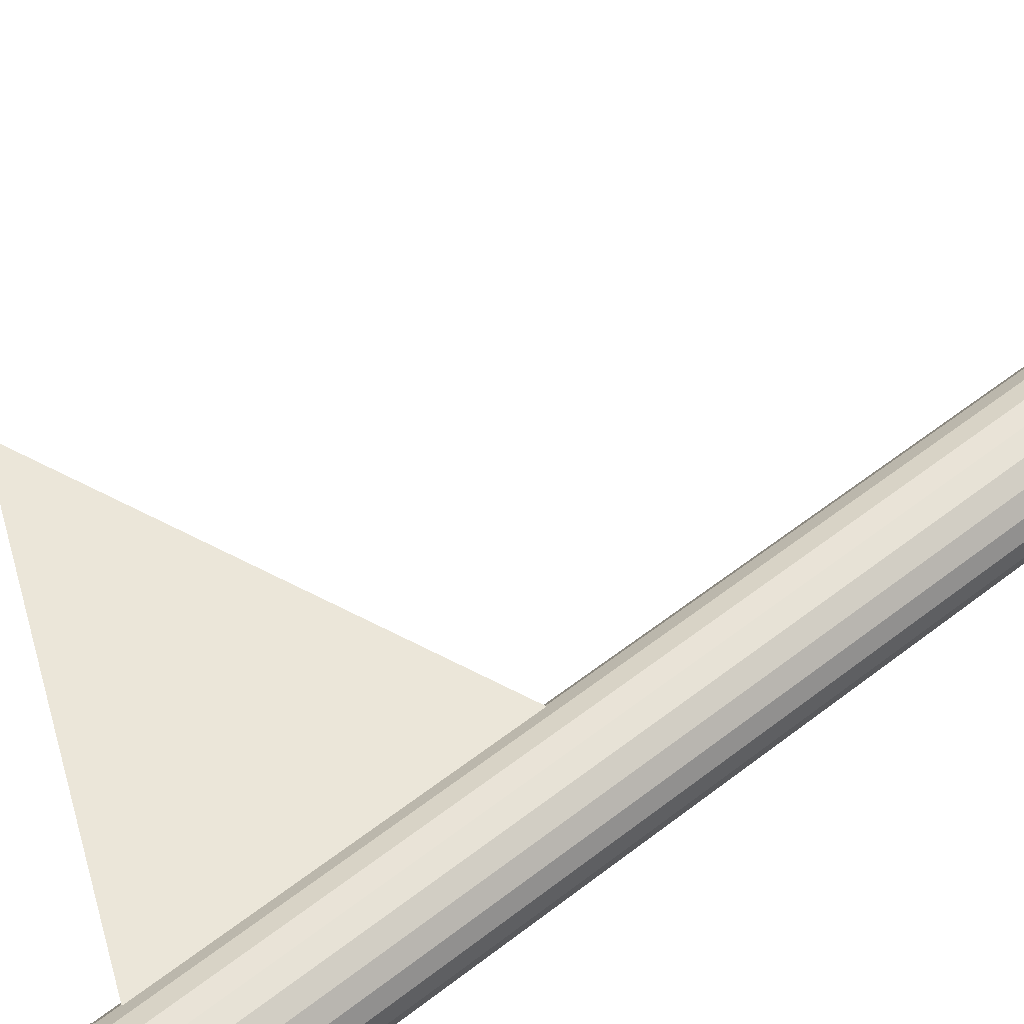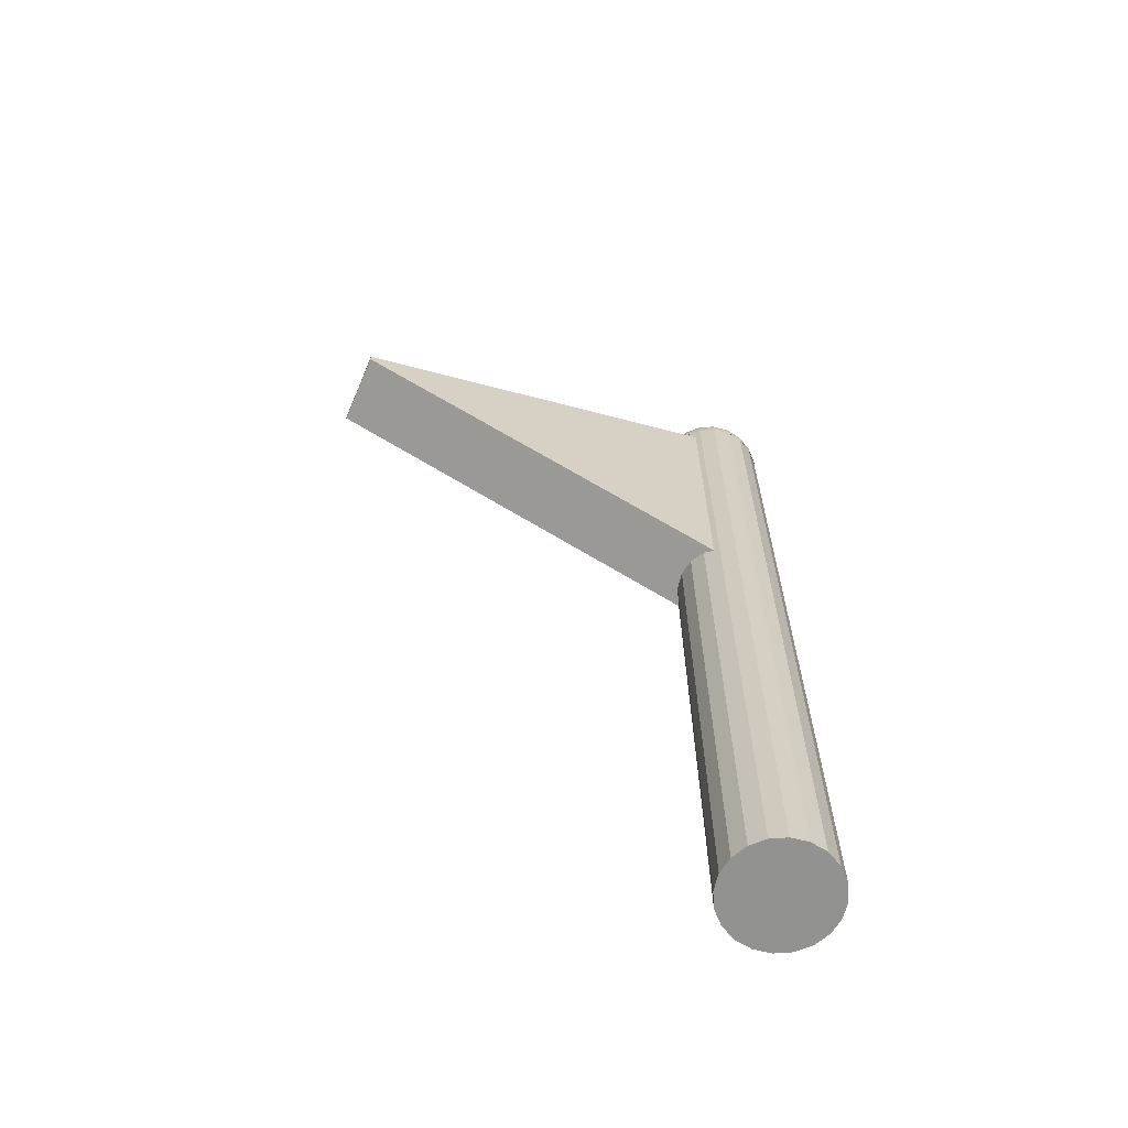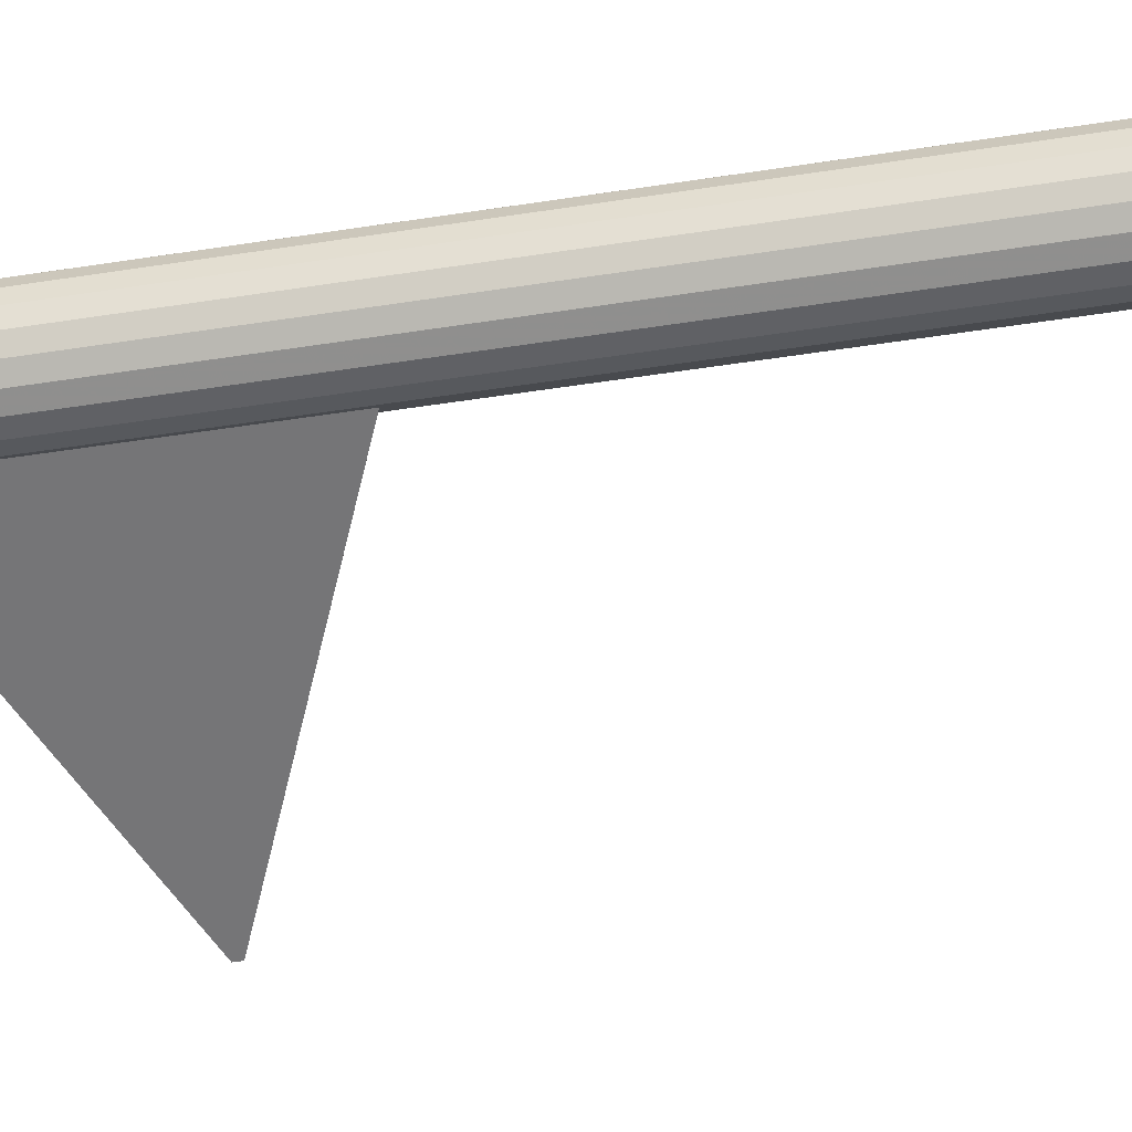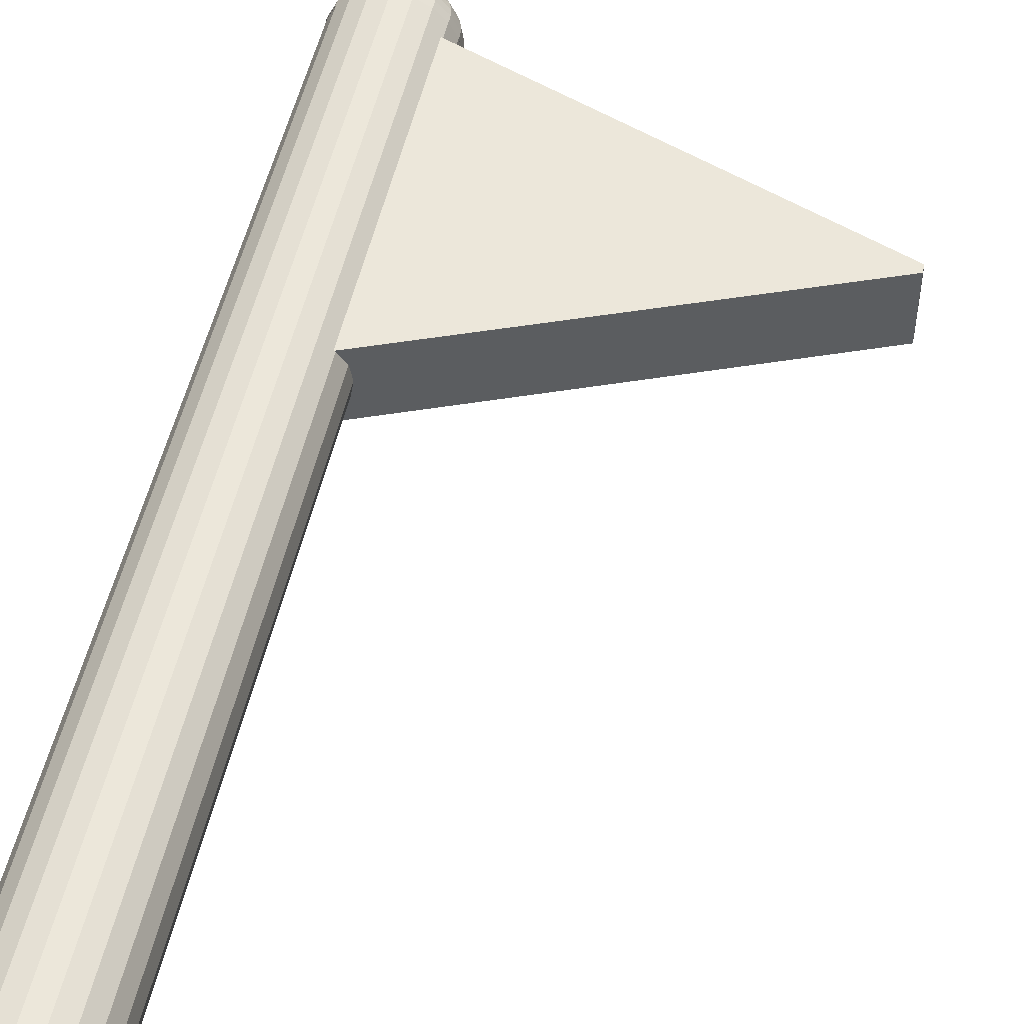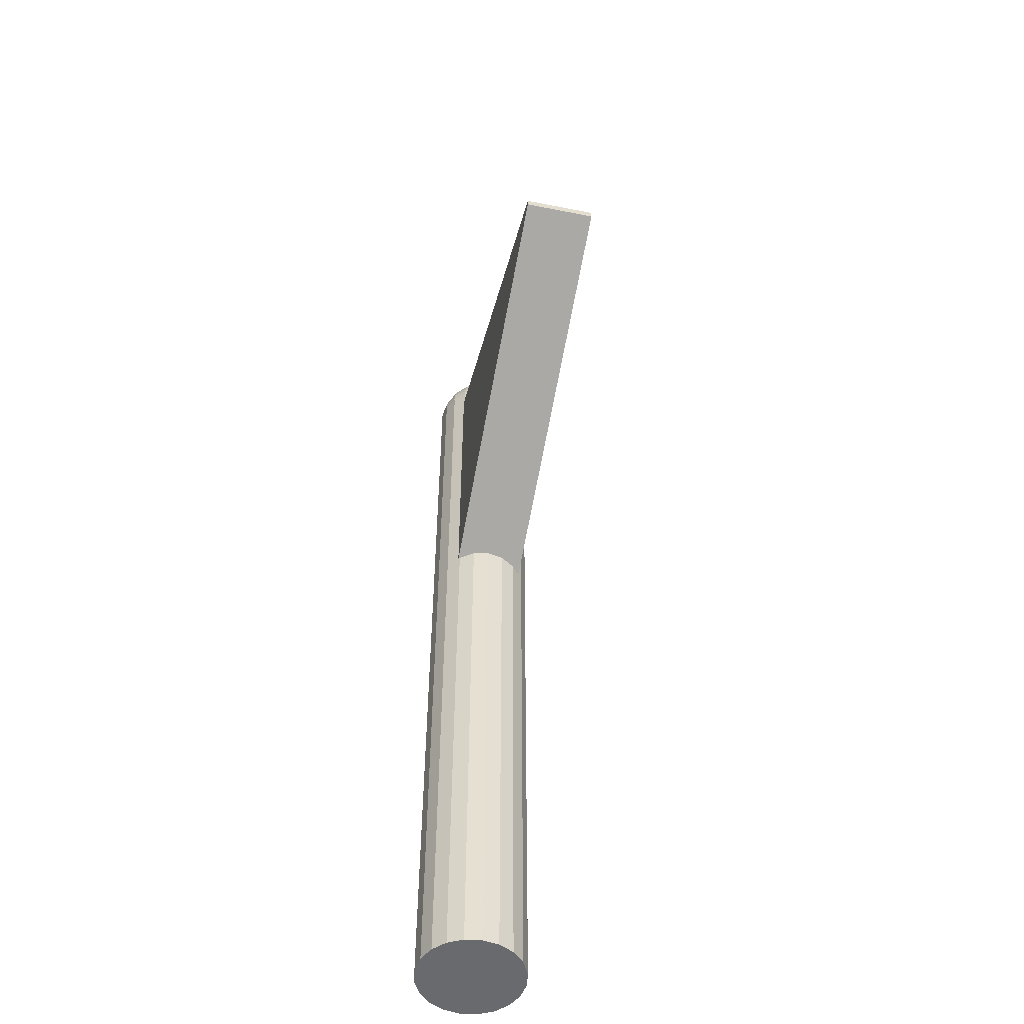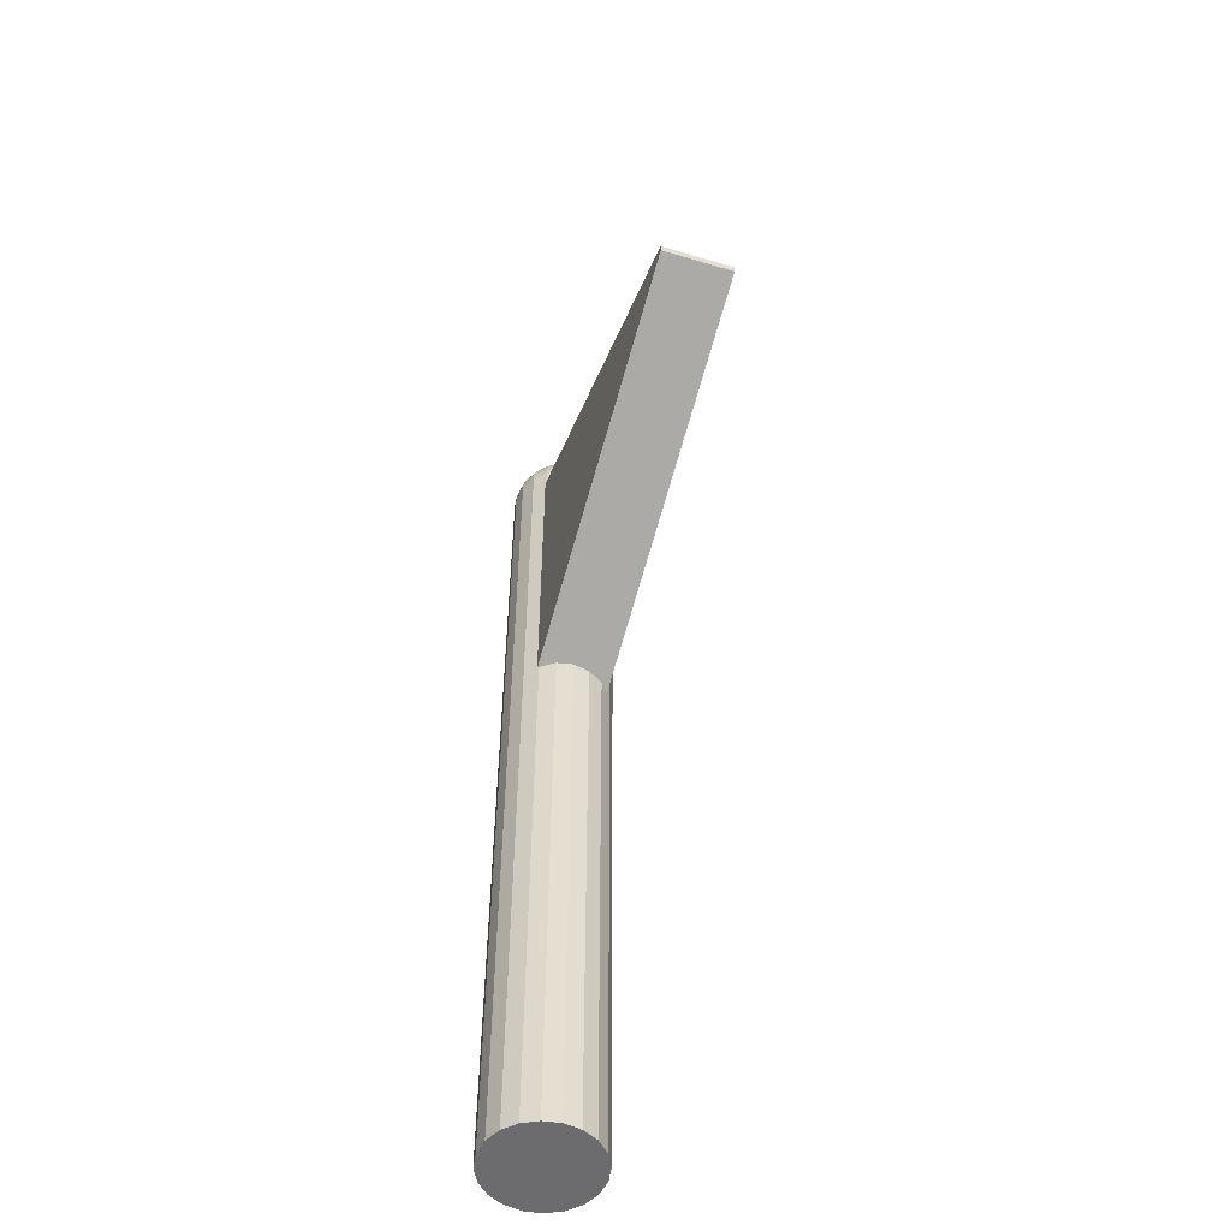
<metadata>
{"format":"obj","ext":"obj","renderer":"f3d","projection":"perspective","resolution":1024,"background":"white","views":[{"elev":57.4,"azim":-128.7,"up":"+Z"},{"elev":-66.2,"azim":157.1,"up":"+Y"},{"elev":-56.6,"azim":-81.0,"up":"+Z"},{"elev":50.3,"azim":12.2,"up":"+Z"},{"elev":-53.0,"azim":78.0,"up":"+Y"},{"elev":-53.8,"azim":72.2,"up":"+Y"}]}
</metadata>
<code>
v 0.0807 2.322 0.1048
v 1.321 2.835 0.1048
v 0.0807 3.374 0.1048
v 1.321 2.861 0.1048
v 0.0807 3.374 -0.1247
v 1.321 2.861 -0.1247
v 0.0807 2.322 -0.1247
v 1.321 2.835 -0.1247
v 0.1334 0.5179 -0.05274
v 0.1092 0.5179 -0.1003
v 0.0714 0.5179 -0.1381
v 0.02382 0.5179 -0.1623
v -0.02893 0.5179 -0.1707
v -0.08167 0.5179 -0.1623
v -0.1292 0.5179 -0.1381
v -0.167 0.5179 -0.1003
v -0.1913 0.5179 -0.05274
v -0.1996 0.5179 0
v -0.1913 0.5179 0.05274
v -0.167 0.5179 0.1003
v -0.1292 0.5179 0.1381
v -0.08167 0.5179 0.1623
v -0.02893 0.5179 0.1707
v 0.02382 0.5179 0.1623
v 0.0714 0.5179 0.1381
v 0.1092 0.5179 0.1003
v 0.1334 0.5179 0.05274
v 0.1418 0.5179 0
v 0.1334 3.425 -0.05274
v 0.1092 3.425 -0.1003
v 0.0714 3.425 -0.1381
v 0.02382 3.425 -0.1623
v -0.02893 3.425 -0.1707
v -0.08167 3.425 -0.1623
v -0.1292 3.425 -0.1381
v -0.167 3.425 -0.1003
v -0.1913 3.425 -0.05274
v -0.1996 3.425 0
v -0.1913 3.425 0.05274
v -0.167 3.425 0.1003
v -0.1292 3.425 0.1381
v -0.08167 3.425 0.1623
v -0.02893 3.425 0.1707
v 0.02382 3.425 0.1623
v 0.0714 3.425 0.1381
v 0.1092 3.425 0.1003
v 0.1334 3.425 0.05274
v 0.1418 3.425 0
v -0.02893 0.5179 0
v -0.02893 3.425 0
v 0.1349 3.422 -0.05324
v 0.1105 3.422 -0.1013
v 0.07235 3.422 -0.1394
v 0.02432 3.422 -0.1639
v -0.02893 3.422 -0.1723
v -0.08217 3.422 -0.1639
v -0.1302 3.422 -0.1394
v -0.1683 3.422 -0.1013
v -0.1928 3.422 -0.05324
v -0.2012 3.422 0
v -0.1928 3.422 0.05324
v -0.1683 3.422 0.1013
v -0.1302 3.422 0.1394
v -0.08217 3.422 0.1639
v -0.02893 3.422 0.1723
v 0.02432 3.422 0.1639
v 0.07235 3.422 0.1394
v 0.1105 3.422 0.1013
v 0.1349 3.422 0.05324
v 0.1434 3.422 0
v 0.1329 3.449 -0.05259
v 0.1088 3.449 -0.1
v 0.0711 3.449 -0.1377
v 0.02366 3.449 -0.1618
v -0.02893 3.449 -0.1702
v -0.08151 3.449 -0.1618
v -0.129 3.449 -0.1377
v -0.1666 3.449 -0.1
v -0.1908 3.449 -0.05259
v -0.1991 3.449 0
v -0.1908 3.449 0.05259
v -0.1666 3.449 0.1
v -0.129 3.449 0.1377
v -0.08151 3.449 0.1618
v -0.02893 3.449 0.1702
v 0.02366 3.449 0.1618
v 0.0711 3.449 0.1377
v 0.1088 3.449 0.1
v 0.1329 3.449 0.05259
v 0.1413 3.449 0
v 0.1269 3.475 -0.05064
v 0.1036 3.475 -0.09632
v 0.06739 3.475 -0.1326
v 0.02171 3.475 -0.1558
v -0.02893 3.475 -0.1639
v -0.07956 3.475 -0.1558
v -0.1252 3.475 -0.1326
v -0.1615 3.475 -0.09632
v -0.1848 3.475 -0.05064
v -0.1928 3.475 0
v -0.1848 3.475 0.05064
v -0.1615 3.475 0.09632
v -0.1252 3.475 0.1326
v -0.07956 3.475 0.1558
v -0.02893 3.475 0.1639
v 0.02171 3.475 0.1558
v 0.06739 3.475 0.1326
v 0.1036 3.475 0.09632
v 0.1269 3.475 0.05064
v 0.1349 3.475 0
v 0.1171 3.5 -0.04744
v 0.09528 3.5 -0.09024
v 0.06131 3.5 -0.1242
v 0.01852 3.5 -0.146
v -0.02893 3.5 -0.1535
v -0.07637 3.5 -0.146
v -0.1192 3.5 -0.1242
v -0.1531 3.5 -0.09024
v -0.1749 3.5 -0.04744
v -0.1824 3.5 0
v -0.1749 3.5 0.04744
v -0.1531 3.5 0.09024
v -0.1192 3.5 0.1242
v -0.07637 3.5 0.146
v -0.02893 3.5 0.1535
v 0.01852 3.5 0.146
v 0.06131 3.5 0.1242
v 0.09527 3.5 0.09024
v 0.1171 3.5 0.04744
v 0.1246 3.5 0
v 0.1036 3.523 -0.04308
v 0.08385 3.523 -0.08193
v 0.05301 3.523 -0.1128
v 0.01415 3.523 -0.1326
v -0.02893 3.523 -0.1394
v -0.072 3.523 -0.1326
v -0.1109 3.523 -0.1128
v -0.1417 3.523 -0.08193
v -0.1615 3.523 -0.04308
v -0.1683 3.523 0
v -0.1615 3.523 0.04308
v -0.1417 3.523 0.08193
v -0.1109 3.523 0.1128
v -0.072 3.523 0.1326
v -0.02893 3.523 0.1394
v 0.01415 3.523 0.1326
v 0.05301 3.523 0.1128
v 0.08385 3.523 0.08193
v 0.1036 3.523 0.04308
v 0.1105 3.523 0
v 0.08695 3.544 -0.03765
v 0.06964 3.544 -0.07161
v 0.04269 3.544 -0.09857
v 0.008723 3.544 -0.1159
v -0.02893 3.544 -0.1218
v -0.06657 3.544 -0.1159
v -0.1005 3.544 -0.09857
v -0.1275 3.544 -0.07161
v -0.1448 3.544 -0.03765
v -0.1508 3.544 0
v -0.1448 3.544 0.03765
v -0.1275 3.544 0.07161
v -0.1005 3.544 0.09857
v -0.06657 3.544 0.1159
v -0.02893 3.544 0.1218
v 0.008723 3.544 0.1159
v 0.04269 3.544 0.09857
v 0.06964 3.544 0.07161
v 0.08695 3.544 0.03765
v 0.09291 3.544 0
v 0.06739 3.561 -0.0313
v 0.05301 3.561 -0.05953
v 0.0306 3.561 -0.08193
v 0.00237 3.561 -0.09632
v -0.02893 3.561 -0.1013
v -0.06022 3.561 -0.09632
v -0.08845 3.561 -0.08193
v -0.1109 3.561 -0.05953
v -0.1252 3.561 -0.0313
v -0.1302 3.561 0
v -0.1252 3.561 0.0313
v -0.1109 3.561 0.05953
v -0.08845 3.561 0.08193
v -0.06022 3.561 0.09632
v -0.02893 3.561 0.1013
v 0.00237 3.561 0.09632
v 0.0306 3.561 0.08193
v 0.05301 3.561 0.05953
v 0.06739 3.561 0.0313
v 0.07235 3.561 0
v 0.04547 3.575 -0.02417
v 0.03436 3.575 -0.04598
v 0.01705 3.575 -0.06328
v -0.004753 3.575 -0.07439
v -0.02893 3.575 -0.07822
v -0.0531 3.575 -0.07439
v -0.0749 3.575 -0.06328
v -0.09221 3.575 -0.04598
v -0.1033 3.575 -0.02417
v -0.1071 3.575 0
v -0.1033 3.575 0.02417
v -0.09221 3.575 0.04598
v -0.0749 3.575 0.06328
v -0.0531 3.575 0.07439
v -0.02893 3.575 0.07822
v -0.004753 3.575 0.07439
v 0.01705 3.575 0.06328
v 0.03436 3.575 0.04598
v 0.04547 3.575 0.02417
v 0.0493 3.575 0
v 0.02171 3.586 -0.01645
v 0.01415 3.586 -0.0313
v 0.00237 3.586 -0.04308
v -0.01247 3.586 -0.05064
v -0.02893 3.586 -0.05324
v -0.04538 3.586 -0.05064
v -0.06022 3.586 -0.04308
v -0.072 3.586 -0.0313
v -0.07956 3.586 -0.01645
v -0.08217 3.586 0
v -0.07956 3.586 0.01645
v -0.072 3.586 0.0313
v -0.06022 3.586 0.04308
v -0.04538 3.586 0.05064
v -0.02893 3.586 0.05324
v -0.01247 3.586 0.05064
v 0.00237 3.586 0.04308
v 0.01415 3.586 0.0313
v 0.02171 3.586 0.01645
v 0.02432 3.586 0
v -0.003291 3.592 -0.008329
v -0.00712 3.592 -0.01584
v -0.01308 3.592 -0.02181
v -0.0206 3.592 -0.02564
v -0.02893 3.592 -0.02695
v -0.03726 3.592 -0.02564
v -0.04477 3.592 -0.02181
v -0.05073 3.592 -0.01584
v -0.05456 3.592 -0.008329
v -0.05588 3.592 0
v -0.05456 3.592 0.008329
v -0.05073 3.592 0.01584
v -0.04477 3.592 0.02181
v -0.03726 3.592 0.02564
v -0.02893 3.592 0.02695
v -0.0206 3.592 0.02564
v -0.01308 3.592 0.02181
v -0.00712 3.592 0.01584
v -0.003291 3.592 0.008329
v -0.001972 3.592 0
v -0.02893 3.594 0
f 1 2 4 3
f 3 4 6 5
f 5 6 8 7
f 7 8 2 1
f 2 8 6 4
f 7 1 3 5
f 9 10 30 29
f 10 11 31 30
f 11 12 32 31
f 12 13 33 32
f 13 14 34 33
f 14 15 35 34
f 15 16 36 35
f 16 17 37 36
f 17 18 38 37
f 18 19 39 38
f 19 20 40 39
f 20 21 41 40
f 21 22 42 41
f 22 23 43 42
f 23 24 44 43
f 24 25 45 44
f 25 26 46 45
f 26 27 47 46
f 27 28 48 47
f 28 9 29 48
f 10 9 49
f 11 10 49
f 12 11 49
f 13 12 49
f 14 13 49
f 15 14 49
f 16 15 49
f 17 16 49
f 18 17 49
f 19 18 49
f 20 19 49
f 21 20 49
f 22 21 49
f 23 22 49
f 24 23 49
f 25 24 49
f 26 25 49
f 27 26 49
f 28 27 49
f 9 28 49
f 29 30 50
f 30 31 50
f 31 32 50
f 32 33 50
f 33 34 50
f 34 35 50
f 35 36 50
f 36 37 50
f 37 38 50
f 38 39 50
f 39 40 50
f 40 41 50
f 41 42 50
f 42 43 50
f 43 44 50
f 44 45 50
f 45 46 50
f 46 47 50
f 47 48 50
f 48 29 50
f 51 52 72 71
f 52 53 73 72
f 53 54 74 73
f 54 55 75 74
f 55 56 76 75
f 56 57 77 76
f 57 58 78 77
f 58 59 79 78
f 59 60 80 79
f 60 61 81 80
f 61 62 82 81
f 62 63 83 82
f 63 64 84 83
f 64 65 85 84
f 65 66 86 85
f 66 67 87 86
f 67 68 88 87
f 68 69 89 88
f 69 70 90 89
f 70 51 71 90
f 71 72 92 91
f 72 73 93 92
f 73 74 94 93
f 74 75 95 94
f 75 76 96 95
f 76 77 97 96
f 77 78 98 97
f 78 79 99 98
f 79 80 100 99
f 80 81 101 100
f 81 82 102 101
f 82 83 103 102
f 83 84 104 103
f 84 85 105 104
f 85 86 106 105
f 86 87 107 106
f 87 88 108 107
f 88 89 109 108
f 89 90 110 109
f 90 71 91 110
f 91 92 112 111
f 92 93 113 112
f 93 94 114 113
f 94 95 115 114
f 95 96 116 115
f 96 97 117 116
f 97 98 118 117
f 98 99 119 118
f 99 100 120 119
f 100 101 121 120
f 101 102 122 121
f 102 103 123 122
f 103 104 124 123
f 104 105 125 124
f 105 106 126 125
f 106 107 127 126
f 107 108 128 127
f 108 109 129 128
f 109 110 130 129
f 110 91 111 130
f 111 112 132 131
f 112 113 133 132
f 113 114 134 133
f 114 115 135 134
f 115 116 136 135
f 116 117 137 136
f 117 118 138 137
f 118 119 139 138
f 119 120 140 139
f 120 121 141 140
f 121 122 142 141
f 122 123 143 142
f 123 124 144 143
f 124 125 145 144
f 125 126 146 145
f 126 127 147 146
f 127 128 148 147
f 128 129 149 148
f 129 130 150 149
f 130 111 131 150
f 131 132 152 151
f 132 133 153 152
f 133 134 154 153
f 134 135 155 154
f 135 136 156 155
f 136 137 157 156
f 137 138 158 157
f 138 139 159 158
f 139 140 160 159
f 140 141 161 160
f 141 142 162 161
f 142 143 163 162
f 143 144 164 163
f 144 145 165 164
f 145 146 166 165
f 146 147 167 166
f 147 148 168 167
f 148 149 169 168
f 149 150 170 169
f 150 131 151 170
f 151 152 172 171
f 152 153 173 172
f 153 154 174 173
f 154 155 175 174
f 155 156 176 175
f 156 157 177 176
f 157 158 178 177
f 158 159 179 178
f 159 160 180 179
f 160 161 181 180
f 161 162 182 181
f 162 163 183 182
f 163 164 184 183
f 164 165 185 184
f 165 166 186 185
f 166 167 187 186
f 167 168 188 187
f 168 169 189 188
f 169 170 190 189
f 170 151 171 190
f 171 172 192 191
f 172 173 193 192
f 173 174 194 193
f 174 175 195 194
f 175 176 196 195
f 176 177 197 196
f 177 178 198 197
f 178 179 199 198
f 179 180 200 199
f 180 181 201 200
f 181 182 202 201
f 182 183 203 202
f 183 184 204 203
f 184 185 205 204
f 185 186 206 205
f 186 187 207 206
f 187 188 208 207
f 188 189 209 208
f 189 190 210 209
f 190 171 191 210
f 191 192 212 211
f 192 193 213 212
f 193 194 214 213
f 194 195 215 214
f 195 196 216 215
f 196 197 217 216
f 197 198 218 217
f 198 199 219 218
f 199 200 220 219
f 200 201 221 220
f 201 202 222 221
f 202 203 223 222
f 203 204 224 223
f 204 205 225 224
f 205 206 226 225
f 206 207 227 226
f 207 208 228 227
f 208 209 229 228
f 209 210 230 229
f 210 191 211 230
f 211 212 232 231
f 212 213 233 232
f 213 214 234 233
f 214 215 235 234
f 215 216 236 235
f 216 217 237 236
f 217 218 238 237
f 218 219 239 238
f 219 220 240 239
f 220 221 241 240
f 221 222 242 241
f 222 223 243 242
f 223 224 244 243
f 224 225 245 244
f 225 226 246 245
f 226 227 247 246
f 227 228 248 247
f 228 229 249 248
f 229 230 250 249
f 230 211 231 250
f 231 232 251
f 232 233 251
f 233 234 251
f 234 235 251
f 235 236 251
f 236 237 251
f 237 238 251
f 238 239 251
f 239 240 251
f 240 241 251
f 241 242 251
f 242 243 251
f 243 244 251
f 244 245 251
f 245 246 251
f 246 247 251
f 247 248 251
f 248 249 251
f 249 250 251
f 250 231 251

</code>
